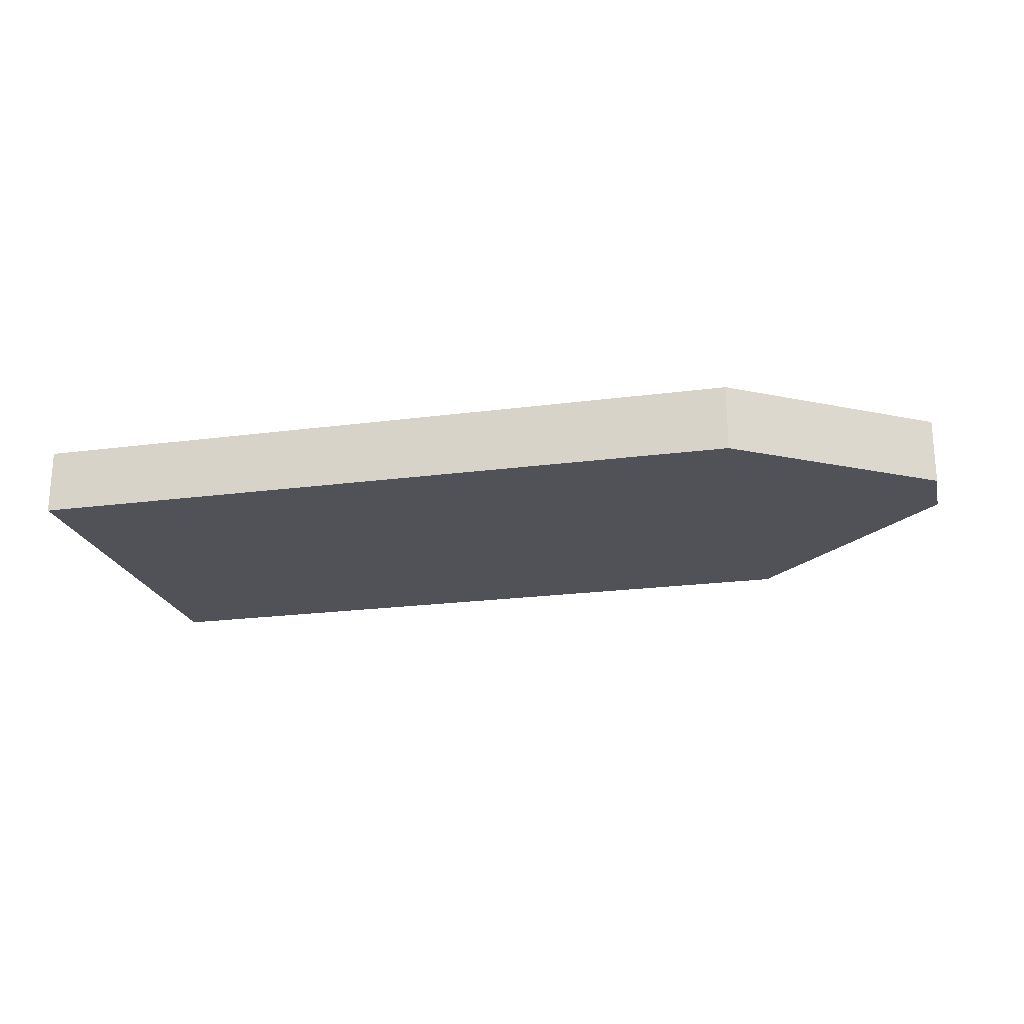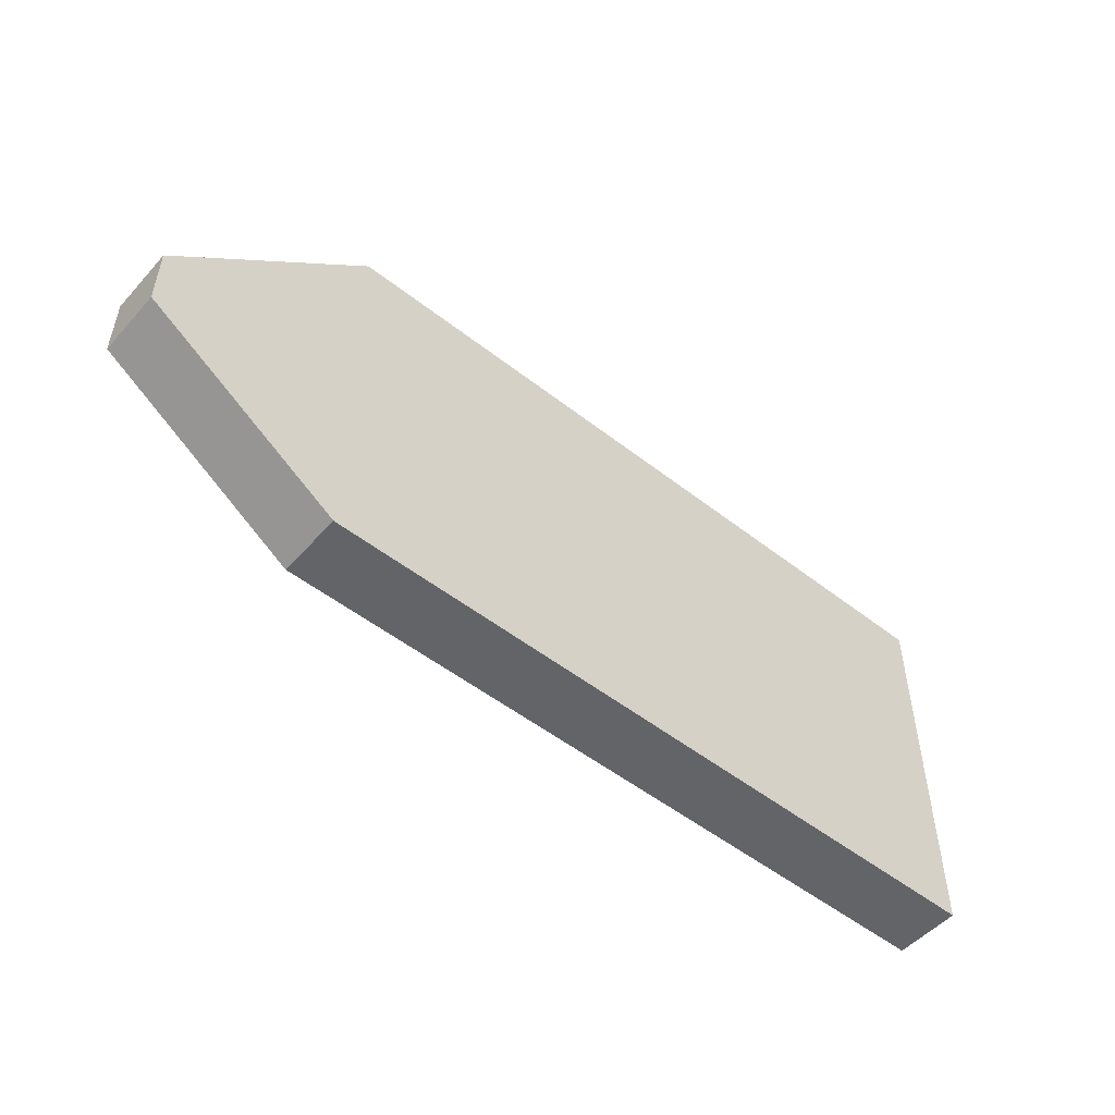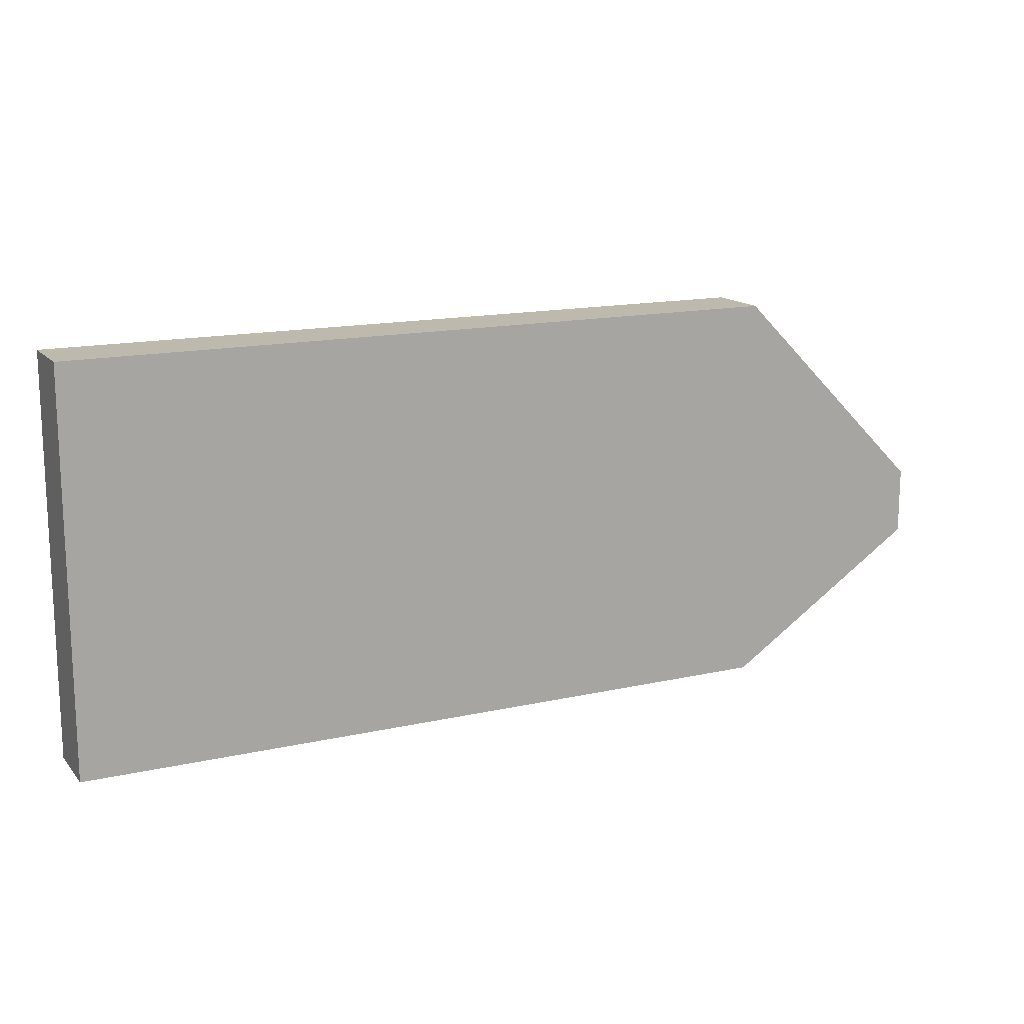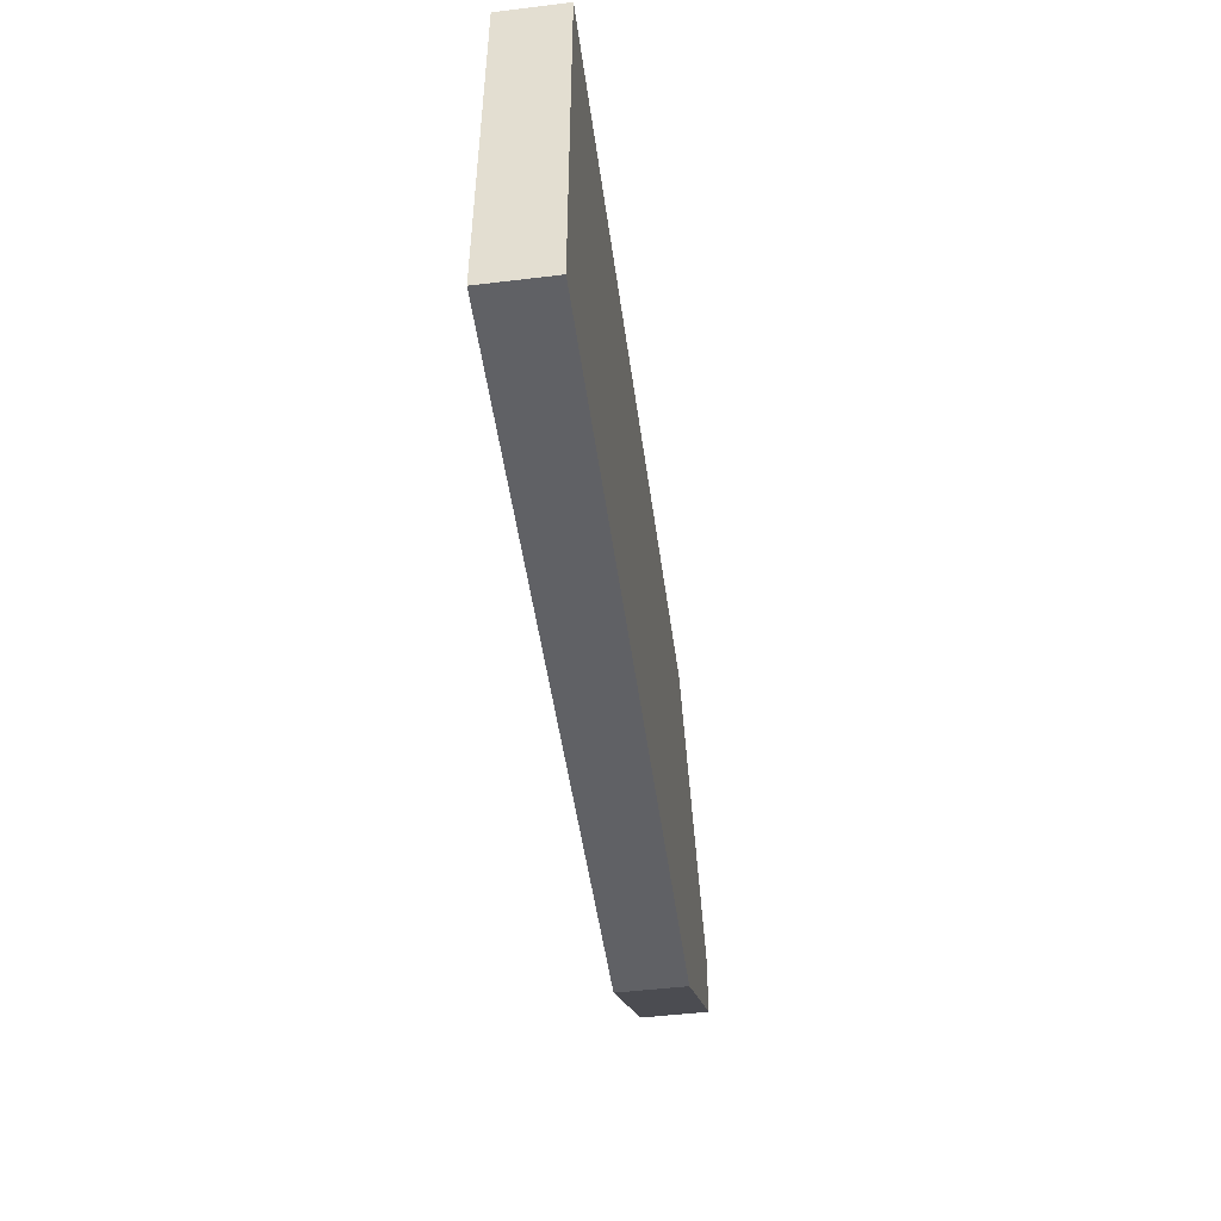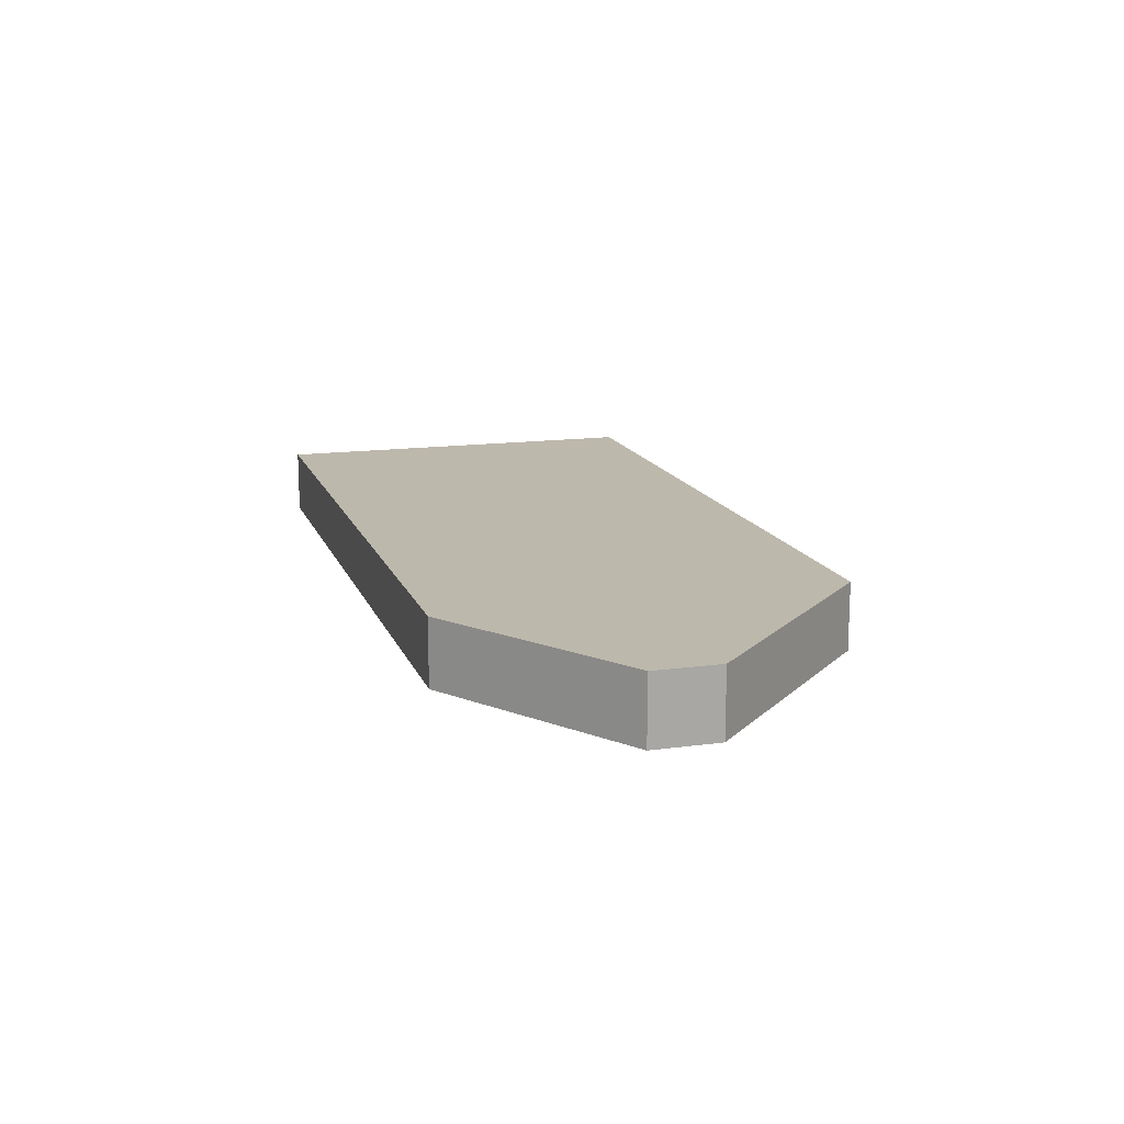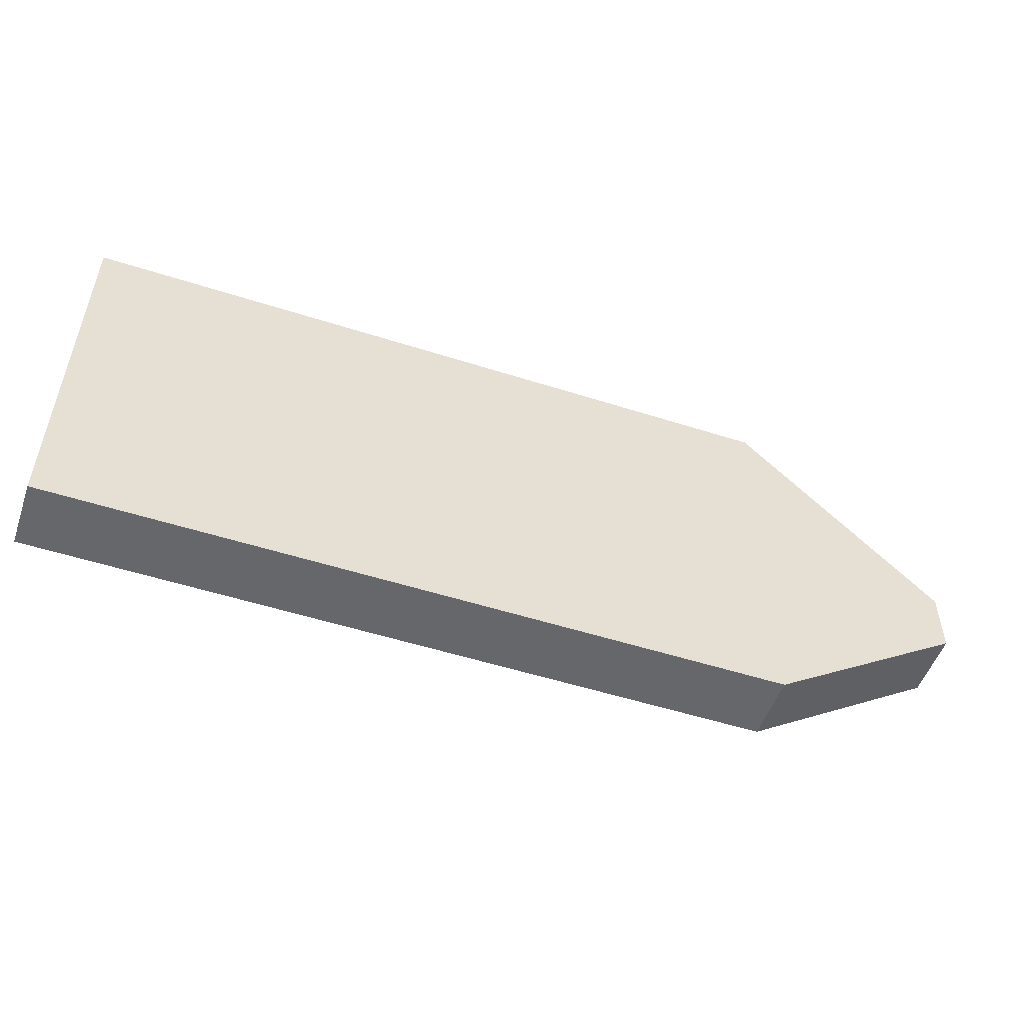
<metadata>
{"format":"obj","ext":"obj","renderer":"f3d","projection":"perspective","resolution":1024,"background":"white","views":[{"elev":-21.6,"azim":13.2,"up":"+Z"},{"elev":-51.3,"azim":139.6,"up":"+Y"},{"elev":15.0,"azim":-25.9,"up":"+Y"},{"elev":-49.2,"azim":-82.3,"up":"+Y"},{"elev":14.7,"azim":73.6,"up":"+Z"},{"elev":-52.2,"azim":-19.1,"up":"+Y"}]}
</metadata>
<code>
v -0.004377 -0.01463 0.00482
v 0.004152 -0.01281 0.005429
v 0.004152 -0.01342 0.005429
v 0.004152 -0.01281 0.00482
v -0.004377 -0.01463 0.005429
v 0.004152 -0.01342 0.00482
v 0.002324 -0.01098 0.005429
v 0.002324 -0.01098 0.00482
v 0.002324 -0.01463 0.005429
v 0.002324 -0.01463 0.00482
v -0.004377 -0.01098 0.005429
v -0.004377 -0.01098 0.00482
f 11 7 8
f 11 8 12
f 11 12 1
f 11 1 5
f 10 9 5
f 10 5 1
f 10 1 12
f 10 12 8
f 10 8 4
f 10 4 6
f 3 9 10
f 3 10 6
f 2 3 6
f 2 6 4
f 2 4 8
f 2 8 7
f 2 7 11
f 2 11 5
f 2 5 9
f 2 9 3

</code>
